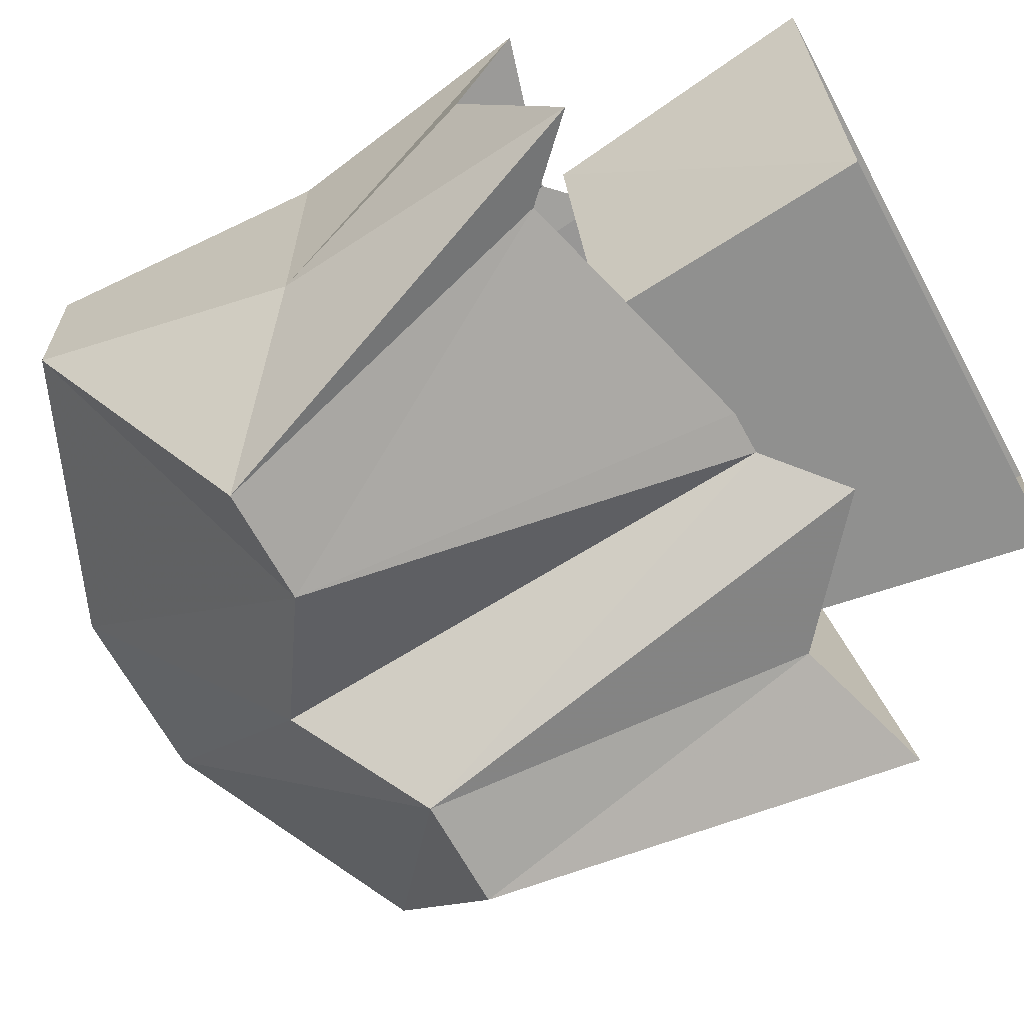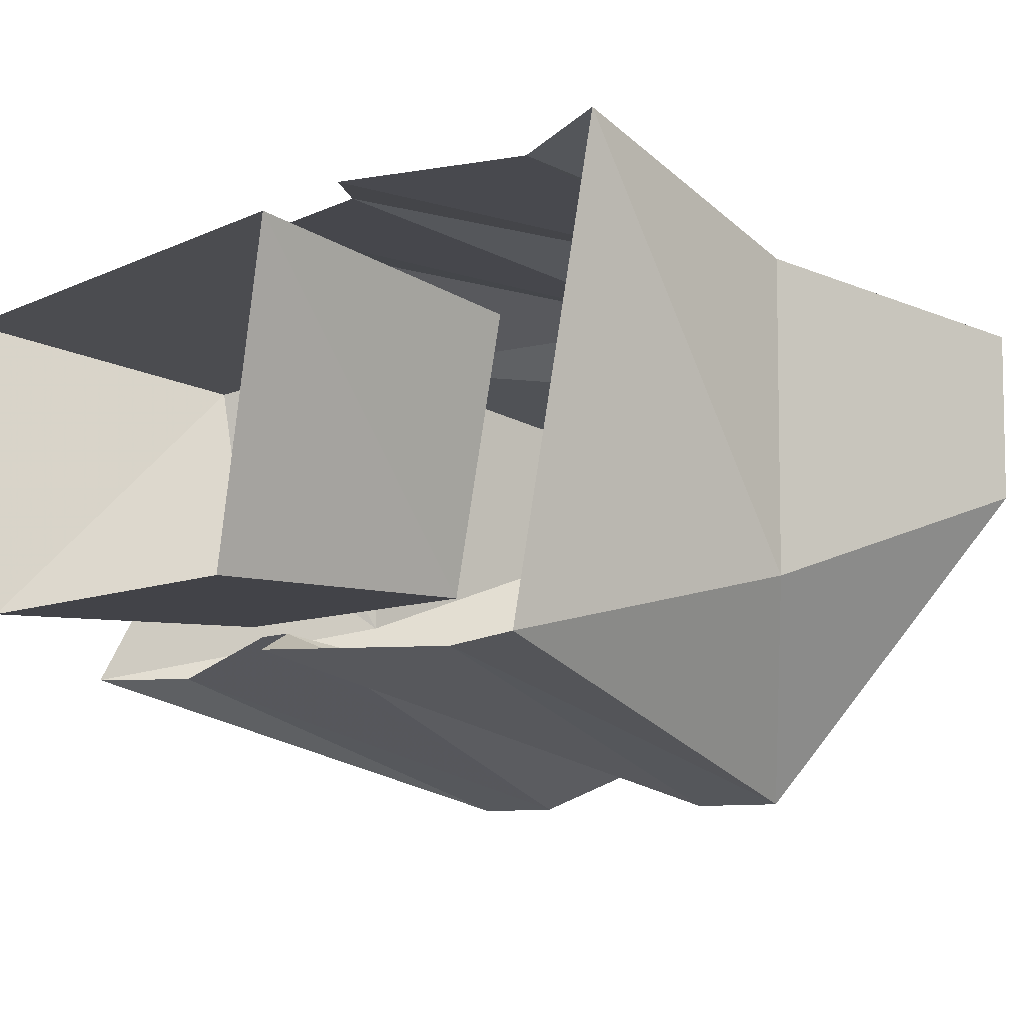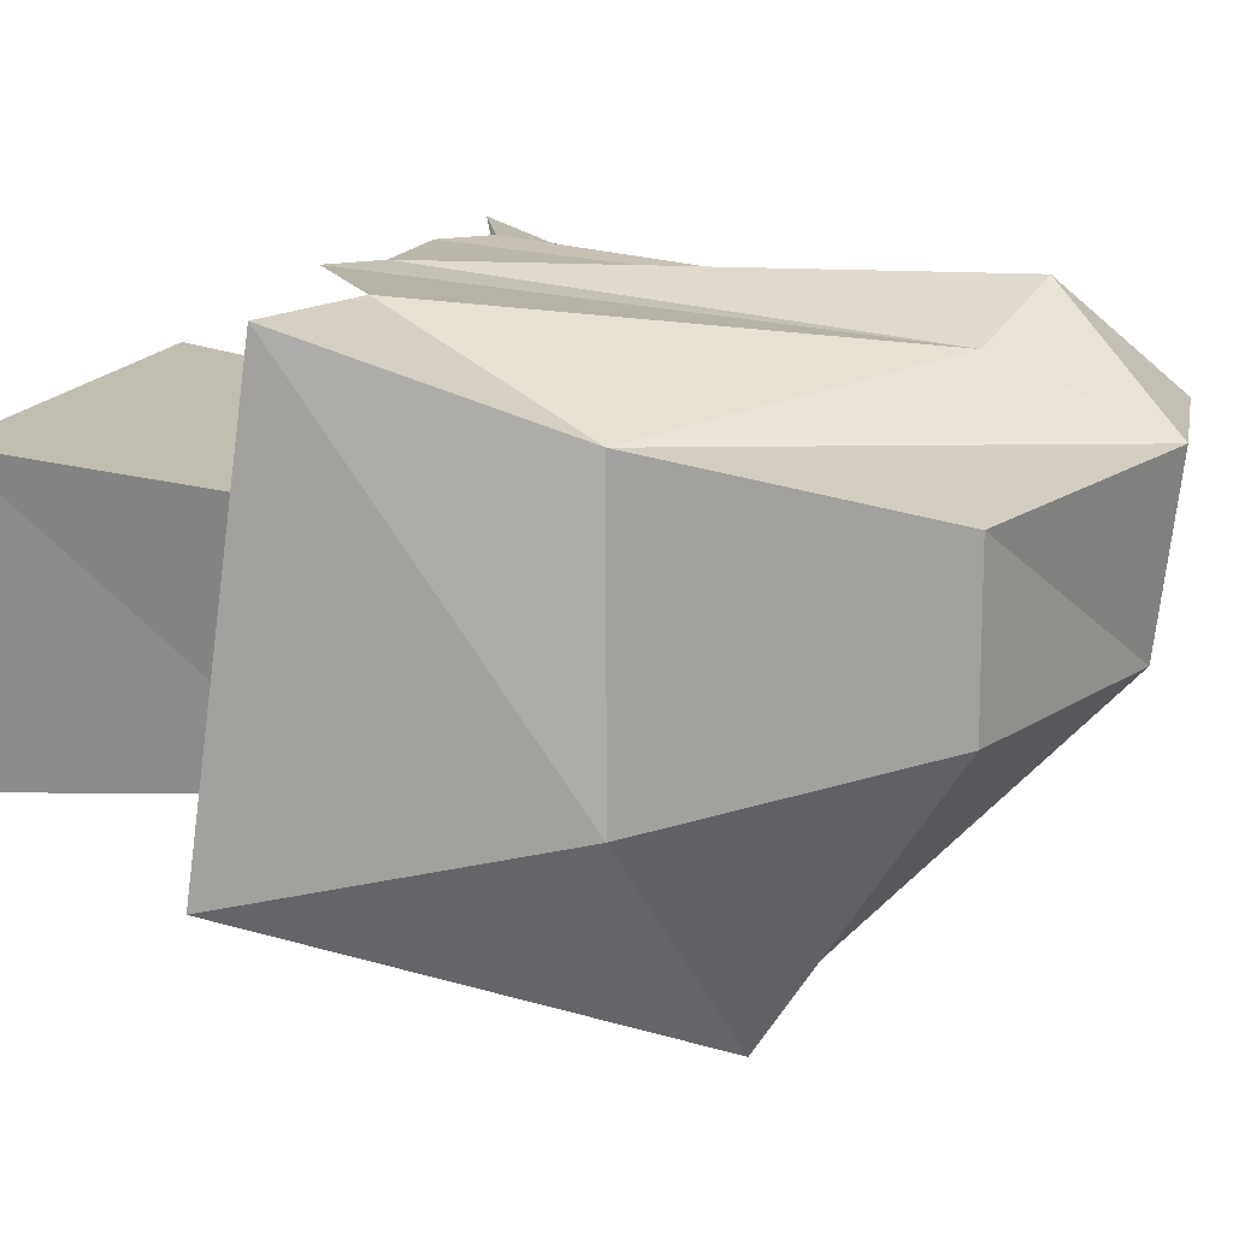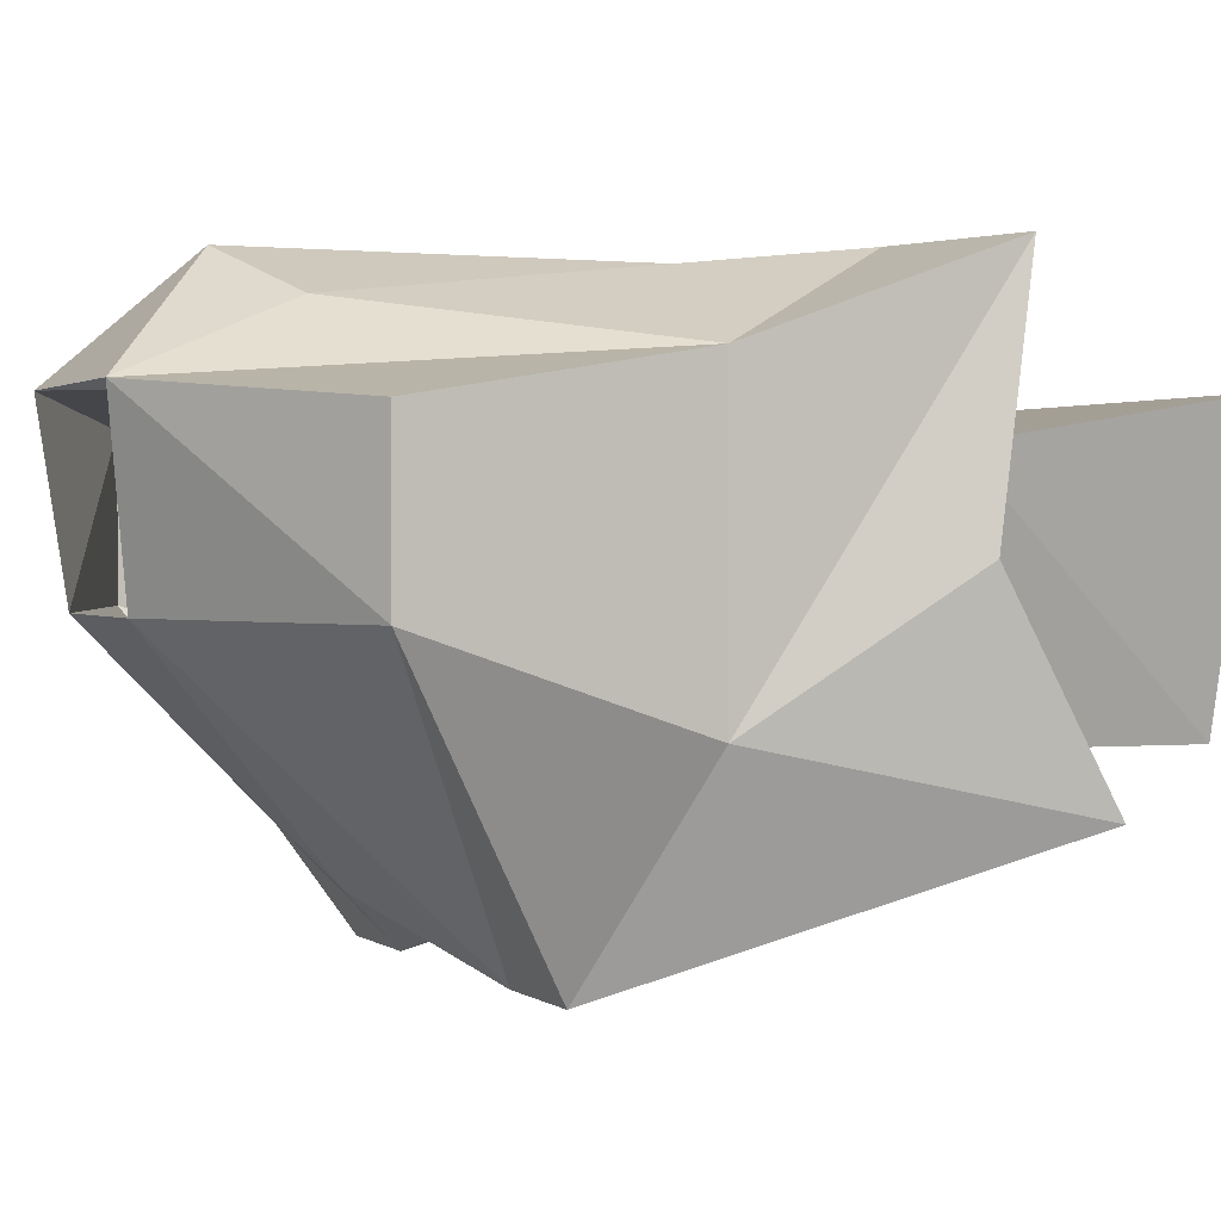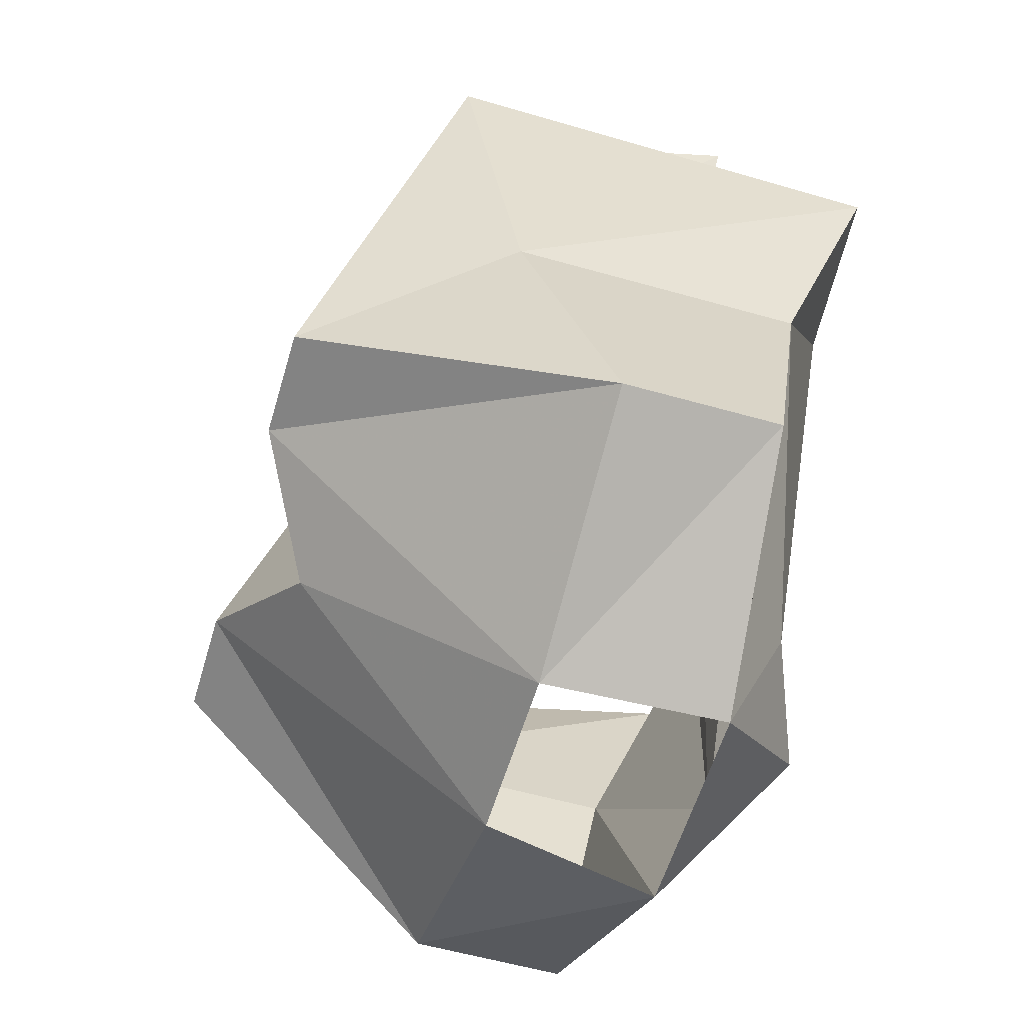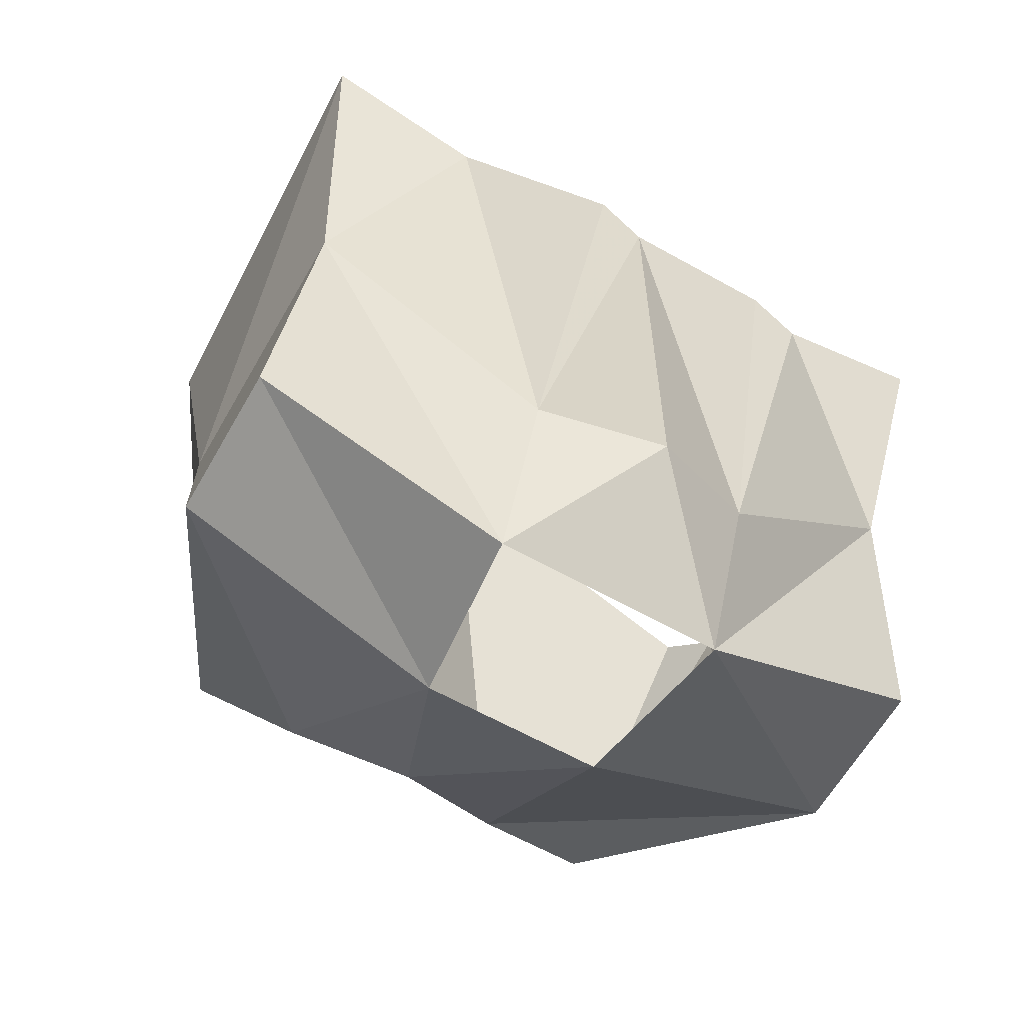
<metadata>
{"format":"obj","ext":"obj","renderer":"f3d","projection":"perspective","resolution":1024,"background":"white","views":[{"elev":-65.5,"azim":118.3,"up":"+Z"},{"elev":-7.6,"azim":-125.8,"up":"+Z"},{"elev":13.1,"azim":-79.3,"up":"+Z"},{"elev":1.3,"azim":65.9,"up":"+Z"},{"elev":-57.8,"azim":-106.4,"up":"+Y"},{"elev":-62.1,"azim":-29.7,"up":"+Y"}]}
</metadata>
<code>
v 0.08594 -1.039 0.02344
v 0.0625 -1.039 -0.0625
v 0.07031 -0.9453 -0.0625
v 0.09375 -0.9453 0.03906
v -0.08594 -1.039 0.02344
v -0.1016 -0.9453 0.03906
v -0.0625 -1.039 -0.0625
v -0.07812 -0.9453 -0.0625
v 0 -1.227 0.07812
v -0.03906 -1.266 0.03906
v 0.03906 -1.266 0.03906
v -0.03906 -1.211 0.0625
v -0.1172 -1.125 0.04688
v -0.125 -1.219 0.03125
v -0.03125 -1.258 -0.02344
v -0.125 -1.219 -0.02344
v -0.03906 -1.156 -0.125
v 0 -1.188 -0.1016
v 0.03125 -1.258 -0.02344
v 0.04688 -1.156 -0.125
v 0.125 -1.219 -0.02344
v 0.125 -1.219 0.03125
v 0.1172 -1.125 0.04688
v 0.03906 -1.211 0.0625
v 0 -1.039 0.07812
v -0.01562 -1.023 0.07812
v -0.07812 -1.055 0.07812
v -0.1328 -1.039 0.07812
v -0.1172 -1.125 -0.05469
v 0.08594 -1.156 -0.125
v 0.1172 -1.125 -0.05469
v 0.1094 -1.039 -0.07812
v 0.1328 -1.016 -0.07812
v 0.1328 -1.055 -0.007812
v 0.125 -1.039 0.07812
v -0.07812 -1.156 -0.125
v -0.07031 -1.031 -0.07812
v -0.02344 -0.9922 -0.07812
v 0 -1.016 -0.07031
v 0.01562 -1.016 -0.07031
v 0.07031 -1.055 0.07812
v 0.05469 -1.039 0.07812
v -0.125 -1.016 -0.07812
f 1 2 3
f 1 3 4
f 1 4 5
f 5 4 6
f 5 6 7
f 7 6 8
f 7 8 2
f 2 8 3
f 15 18 19
f 9 10 11
f 9 11 9
f 9 9 10
f 10 9 12
f 10 12 13
f 10 13 14
f 10 14 15
f 15 14 16
f 15 16 17
f 15 17 18
f 19 18 20
f 19 20 21
f 19 21 11
f 11 21 22
f 11 22 23
f 11 23 24
f 11 24 9
f 9 24 25
f 9 25 12
f 12 25 26
f 12 26 27
f 12 27 13
f 13 27 28
f 13 28 29
f 13 29 16
f 13 16 14
f 30 31 21
f 30 21 20
f 30 20 32
f 30 32 33
f 30 33 31
f 31 33 34
f 31 34 35
f 31 35 23
f 31 23 22
f 31 22 21
f 16 29 36
f 16 36 17
f 17 36 37
f 17 37 38
f 17 38 39
f 17 39 18
f 18 39 20
f 20 39 40
f 20 40 32
f 23 35 41
f 23 41 24
f 24 41 42
f 24 42 25
f 36 43 37
f 43 36 29
f 43 29 28

</code>
